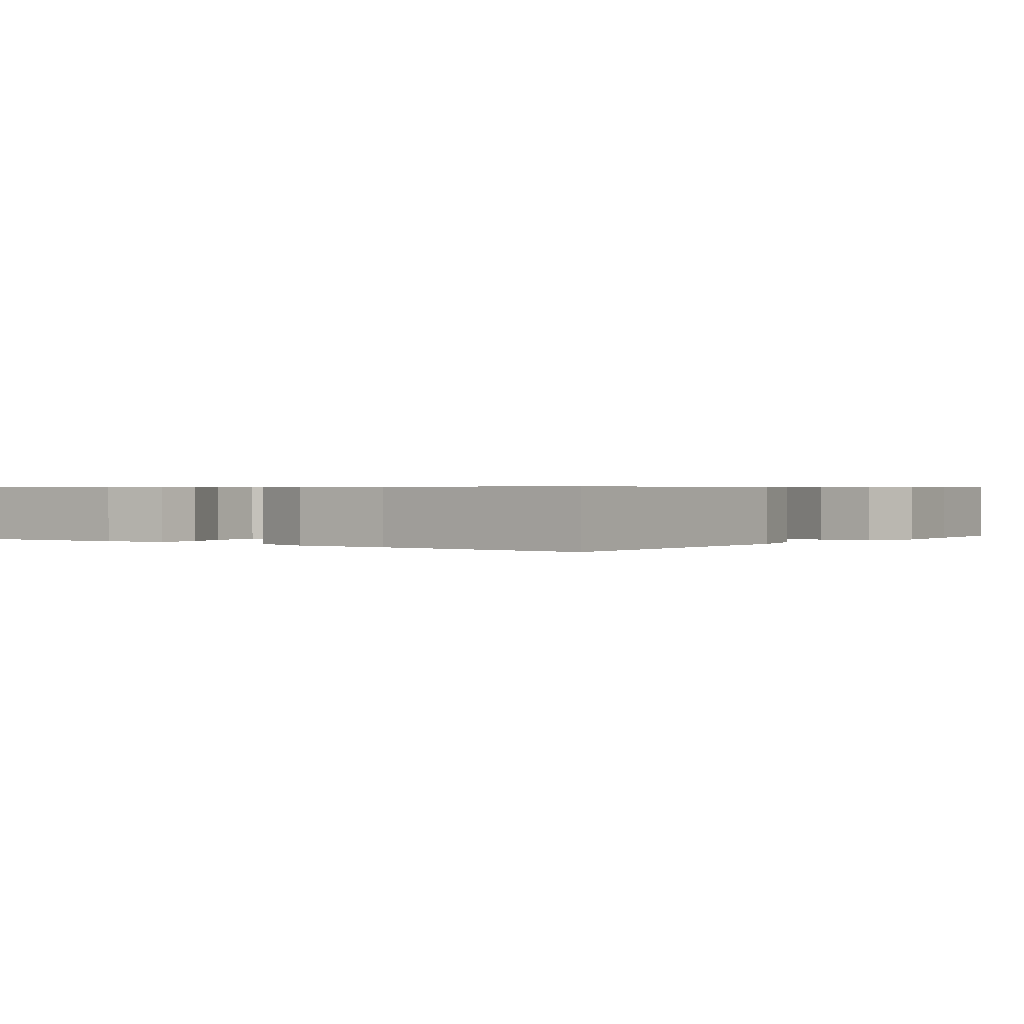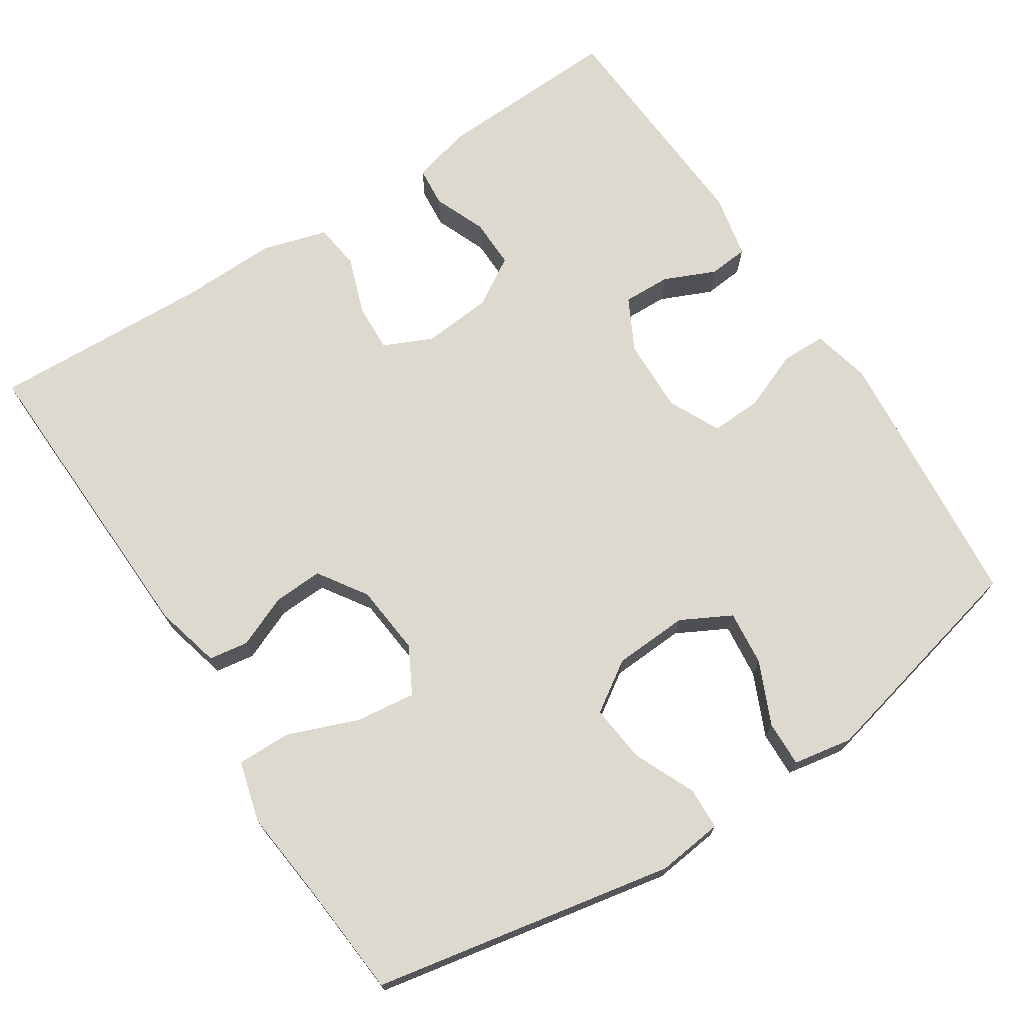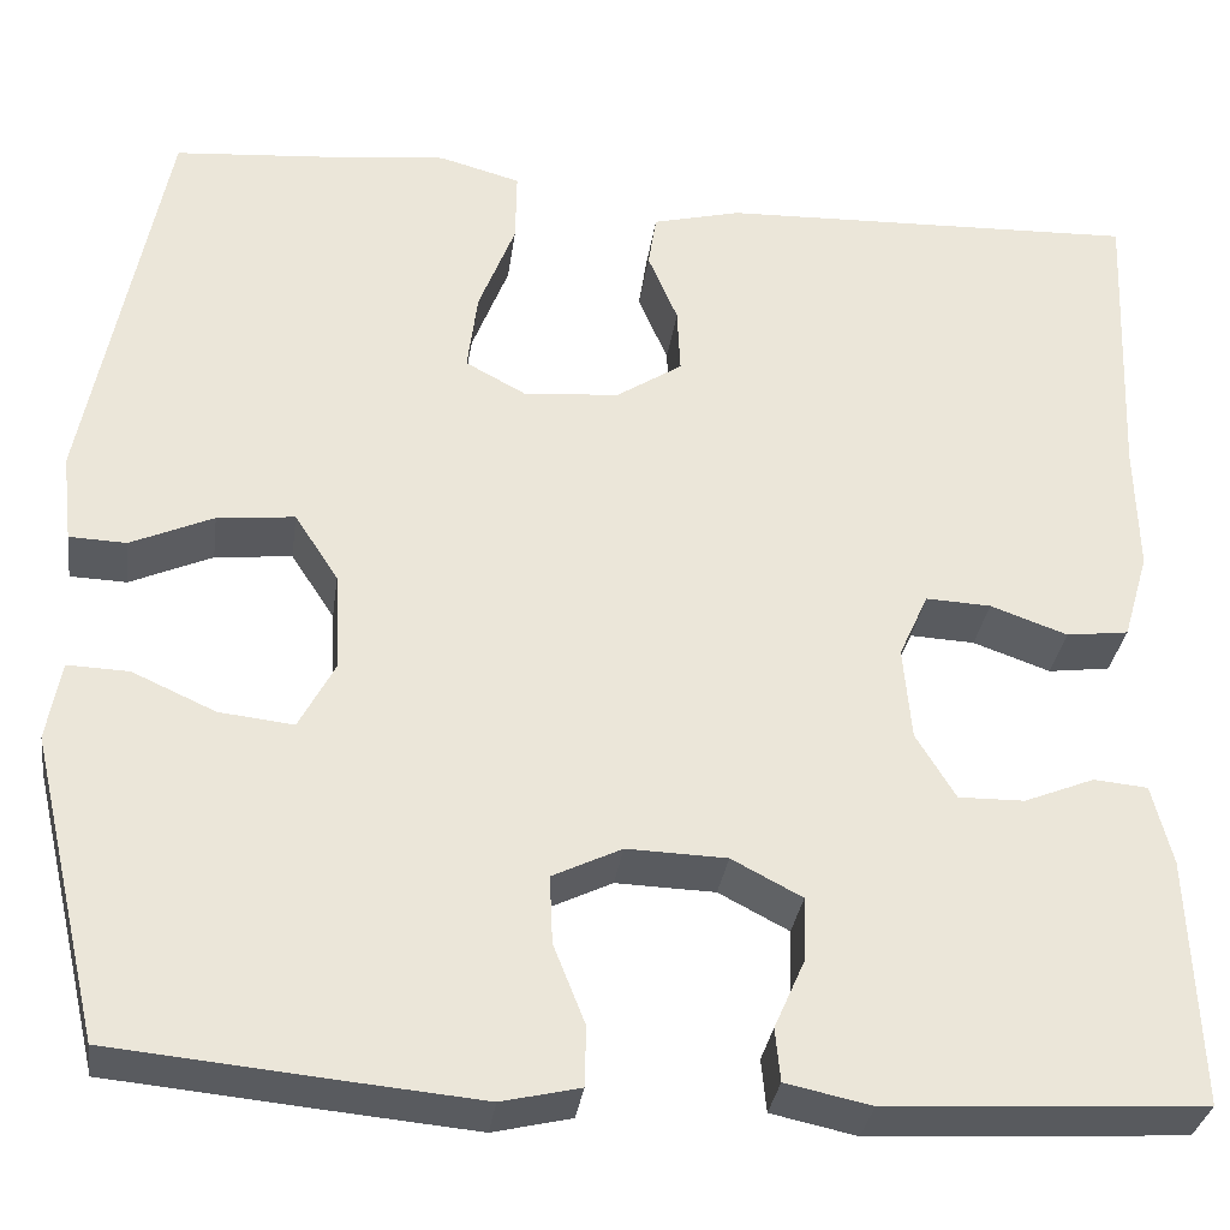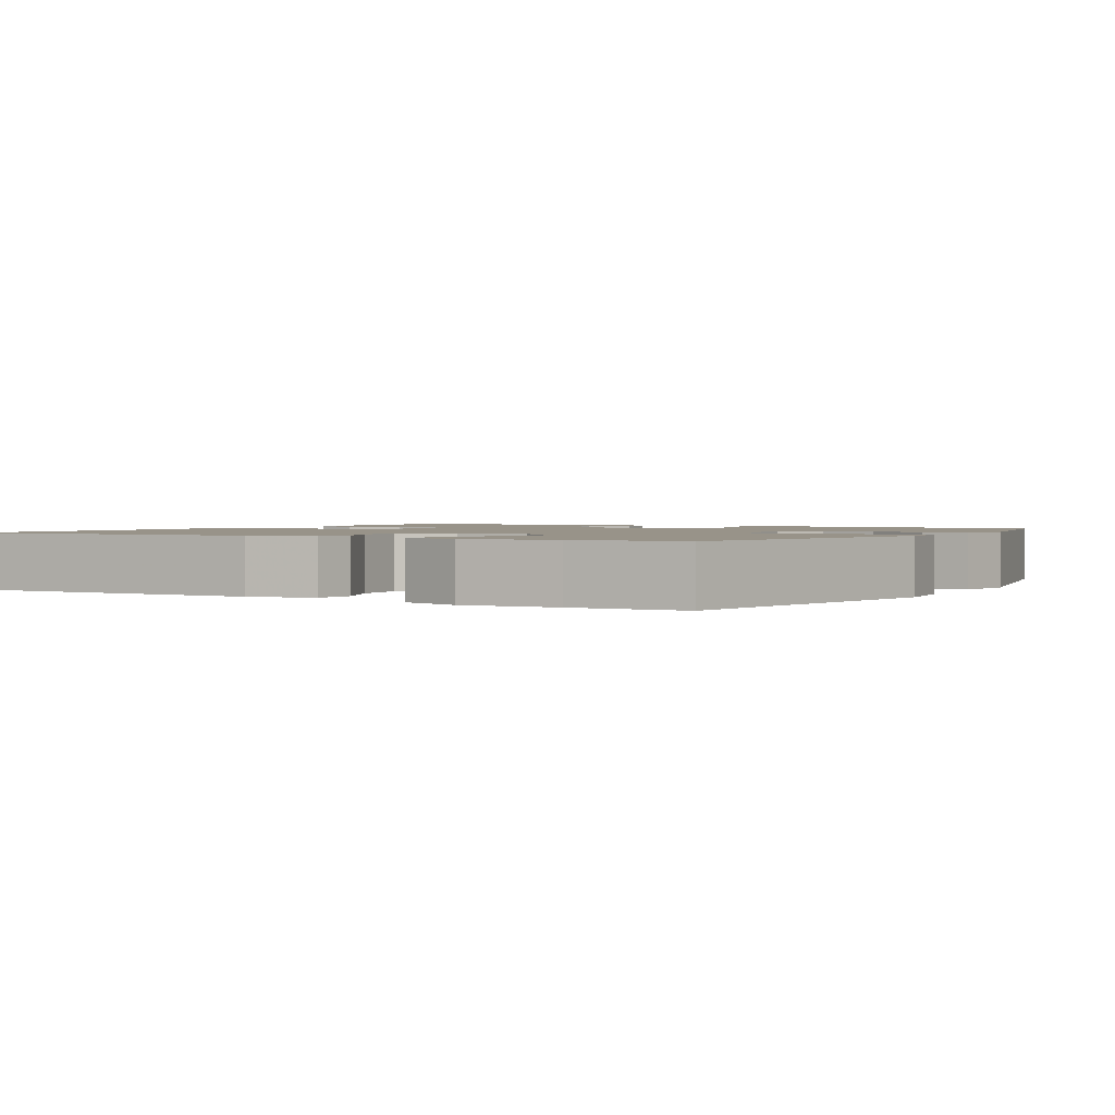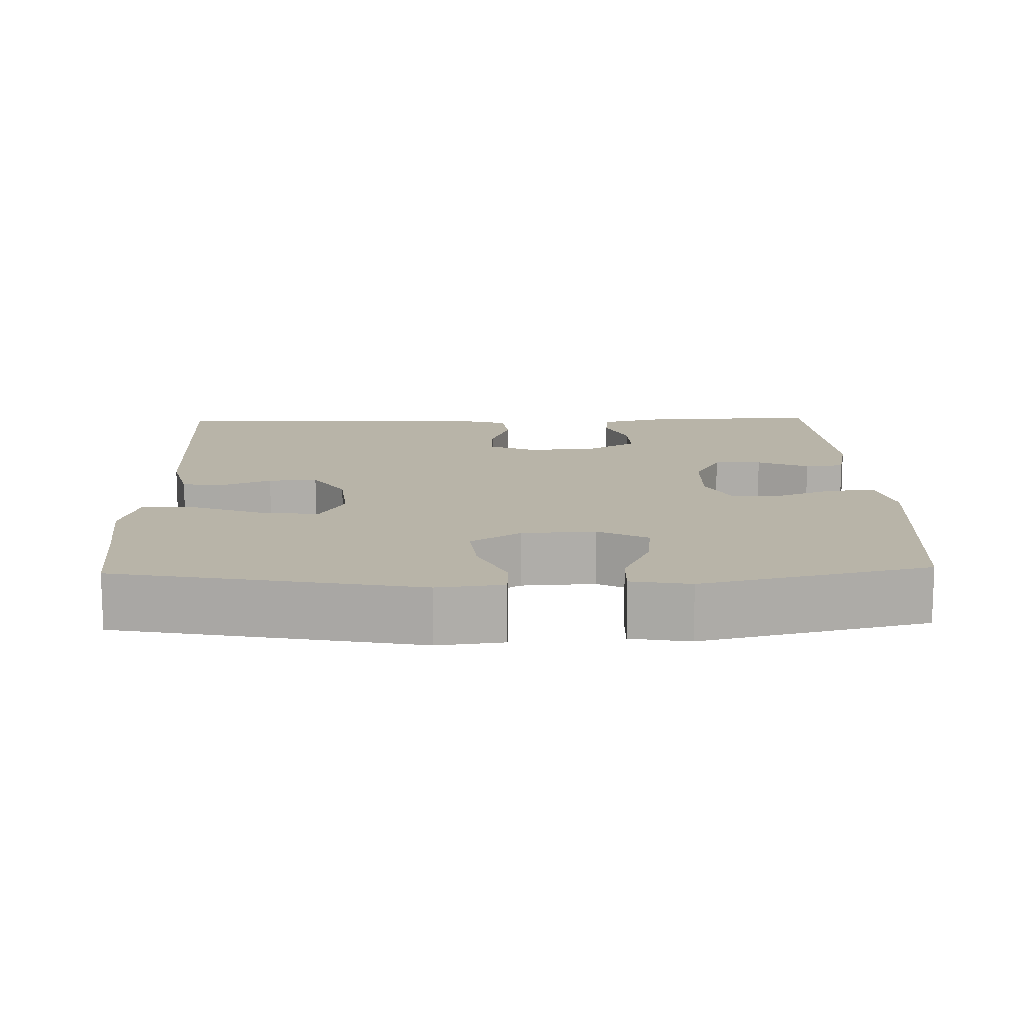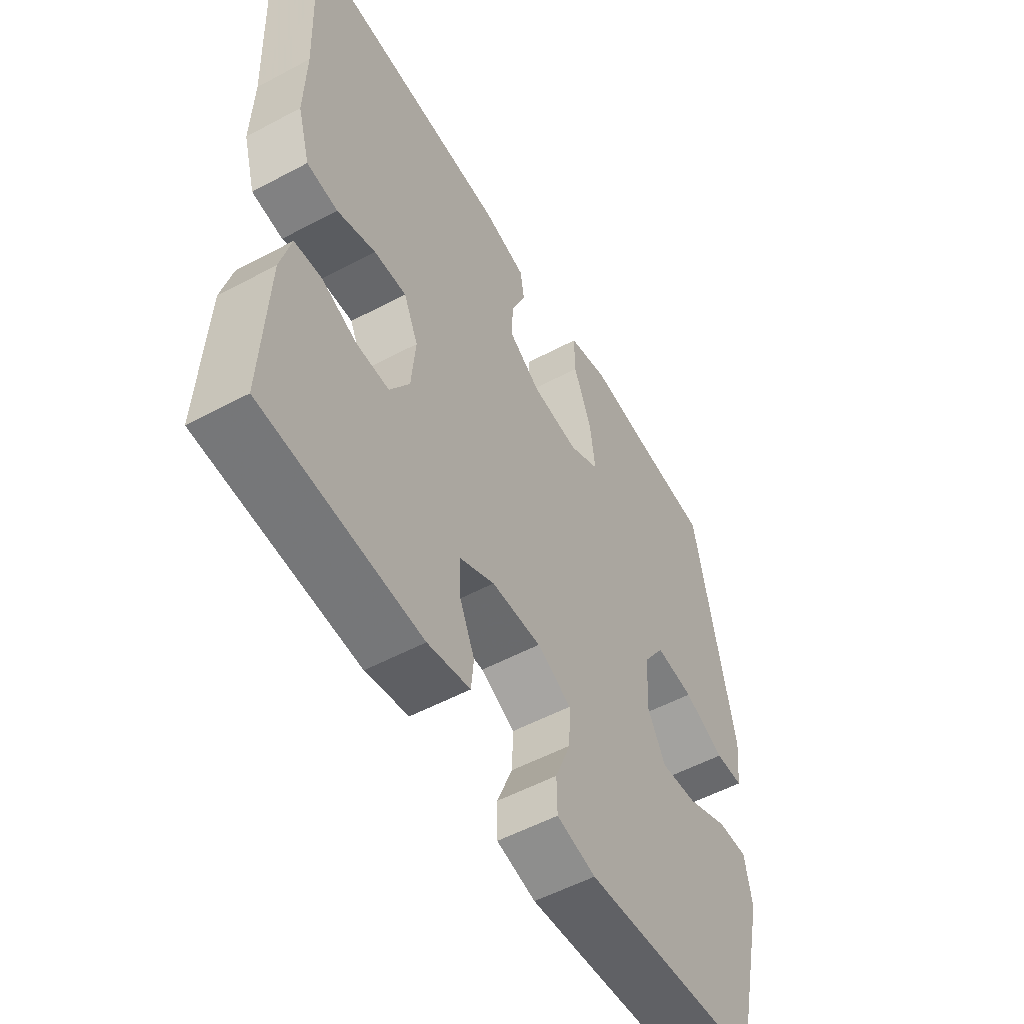
<metadata>
{"format":"obj","ext":"obj","renderer":"f3d","projection":"perspective","resolution":1024,"background":"white","views":[{"elev":0.6,"azim":-52.6,"up":"+Y"},{"elev":71.5,"azim":56.9,"up":"+Y"},{"elev":-32.0,"azim":172.2,"up":"+Z"},{"elev":1.6,"azim":30.7,"up":"+Y"},{"elev":13.0,"azim":88.3,"up":"+Y"},{"elev":-54.4,"azim":-60.5,"up":"+Z"}]}
</metadata>
<code>
v 0.5 0.07 -0.5
v 0.268 0.07 -0.522
v 0.147 0.07 -0.533
v 0.07 0.07 -0.515
v 0.069 0.07 -0.456
v 0.1 0.07 -0.378
v 0.103 0.07 -0.311
v 0.035 0.07 -0.278
v -0.063 0.07 -0.281
v -0.132 0.07 -0.317
v -0.13 0.07 -0.38
v -0.1 0.07 -0.448
v -0.105 0.07 -0.5
v -0.189 0.07 -0.518
v -0.5 0.07 -0.5
v -0.49 0.07 -0.256
v -0.47 0.07 -0.177
v -0.417 0.07 -0.172
v -0.348 0.07 -0.2
v -0.283 0.07 -0.201
v -0.244 0.07 -0.137
v -0.236 0.07 -0.045
v -0.265 0.07 0.019
v -0.329 0.07 0.016
v -0.405 0.07 -0.011
v -0.466 0.07 -0.003
v -0.491 0.07 0.083
v -0.488 0.07 0.211
v -0.5 0.07 0.5
v -0.087 0.07 0.486
v 0 0.07 0.464
v 0.008 0.07 0.412
v -0.021 0.07 0.343
v -0.024 0.07 0.278
v 0.04 0.07 0.236
v 0.133 0.07 0.227
v 0.194 0.07 0.26
v 0.184 0.07 0.339
v 0.148 0.07 0.432
v 0.147 0.07 0.503
v 0.227 0.07 0.525
v 0.352 0.07 0.512
v 0.5 0.07 0.5
v 0.577 0.07 0.104
v 0.567 0.07 0.017
v 0.511 0.07 0.015
v 0.43 0.07 0.051
v 0.354 0.07 0.059
v 0.311 0.07 -0.007
v 0.306 0.07 -0.105
v 0.341 0.07 -0.171
v 0.414 0.07 -0.163
v 0.496 0.07 -0.126
v 0.556 0.07 -0.124
v 0.57 0.07 -0.202
v 0.5 0 -0.5
v 0.268 0 -0.522
v 0.147 0 -0.533
v 0.07 0 -0.515
v 0.069 0 -0.456
v 0.1 0 -0.378
v 0.103 0 -0.311
v 0.035 0 -0.278
v -0.063 0 -0.281
v -0.132 0 -0.317
v -0.13 0 -0.38
v -0.1 0 -0.448
v -0.105 0 -0.5
v -0.189 0 -0.518
v -0.5 0 -0.5
v -0.49 0 -0.256
v -0.47 0 -0.177
v -0.417 0 -0.172
v -0.348 0 -0.2
v -0.283 0 -0.201
v -0.244 0 -0.137
v -0.236 0 -0.045
v -0.265 0 0.019
v -0.329 0 0.016
v -0.405 0 -0.011
v -0.466 0 -0.003
v -0.491 0 0.083
v -0.488 0 0.211
v -0.5 0 0.5
v -0.087 0 0.486
v 0 0 0.464
v 0.008 0 0.412
v -0.021 0 0.343
v -0.024 0 0.278
v 0.04 0 0.236
v 0.133 0 0.227
v 0.194 0 0.26
v 0.184 0 0.339
v 0.148 0 0.432
v 0.147 0 0.503
v 0.227 0 0.525
v 0.352 0 0.512
v 0.5 0 0.5
v 0.577 0 0.104
v 0.567 0 0.017
v 0.511 0 0.015
v 0.43 0 0.051
v 0.354 0 0.059
v 0.311 0 -0.007
v 0.306 0 -0.105
v 0.341 0 -0.171
v 0.414 0 -0.163
v 0.496 0 -0.126
v 0.556 0 -0.124
v 0.57 0 -0.202
f 52 53 54 55
f 51 52 55 1
f 50 51 1 2
f 49 50 2 3
f 44 45 46 47
f 42 43 44 47
f 42 47 48
f 41 42 48 49
f 38 39 40 41
f 37 38 41 49
f 30 31 32 33
f 28 29 30 33
f 28 33 34
f 27 28 34 35
f 24 25 26 27
f 23 24 27 35
f 16 17 18 19
f 16 19 20
f 15 16 20
f 14 15 20
f 11 12 13 14
f 10 11 14 20
f 9 10 20 21
f 3 4 5 6
f 3 6 7
f 36 37 49 3
f 22 23 35 36
f 8 9 21 22
f 7 8 22 36
f 3 7 36
f 110 109 108 107
f 56 110 107 106
f 57 56 106 105
f 58 57 105 104
f 102 101 100 99
f 102 99 98 97
f 103 102 97
f 104 103 97 96
f 96 95 94 93
f 104 96 93 92
f 88 87 86 85
f 88 85 84 83
f 89 88 83
f 90 89 83 82
f 82 81 80 79
f 90 82 79 78
f 74 73 72 71
f 75 74 71
f 75 71 70
f 75 70 69
f 69 68 67 66
f 75 69 66 65
f 76 75 65 64
f 61 60 59 58
f 62 61 58
f 58 104 92 91
f 91 90 78 77
f 77 76 64 63
f 91 77 63 62
f 91 62 58
f 1 56 57 2
f 2 57 58 3
f 3 58 59 4
f 4 59 60 5
f 5 60 61 6
f 6 61 62 7
f 7 62 63 8
f 8 63 64 9
f 9 64 65 10
f 10 65 66 11
f 11 66 67 12
f 12 67 68 13
f 13 68 69 14
f 14 69 70 15
f 15 70 71 16
f 16 71 72 17
f 17 72 73 18
f 18 73 74 19
f 19 74 75 20
f 20 75 76 21
f 21 76 77 22
f 22 77 78 23
f 23 78 79 24
f 24 79 80 25
f 25 80 81 26
f 26 81 82 27
f 27 82 83 28
f 28 83 84 29
f 29 84 85 30
f 30 85 86 31
f 31 86 87 32
f 32 87 88 33
f 33 88 89 34
f 34 89 90 35
f 35 90 91 36
f 36 91 92 37
f 37 92 93 38
f 38 93 94 39
f 39 94 95 40
f 40 95 96 41
f 41 96 97 42
f 42 97 98 43
f 43 98 99 44
f 44 99 100 45
f 45 100 101 46
f 46 101 102 47
f 47 102 103 48
f 48 103 104 49
f 49 104 105 50
f 50 105 106 51
f 51 106 107 52
f 52 107 108 53
f 53 108 109 54
f 54 109 110 55
f 55 110 56 1

</code>
